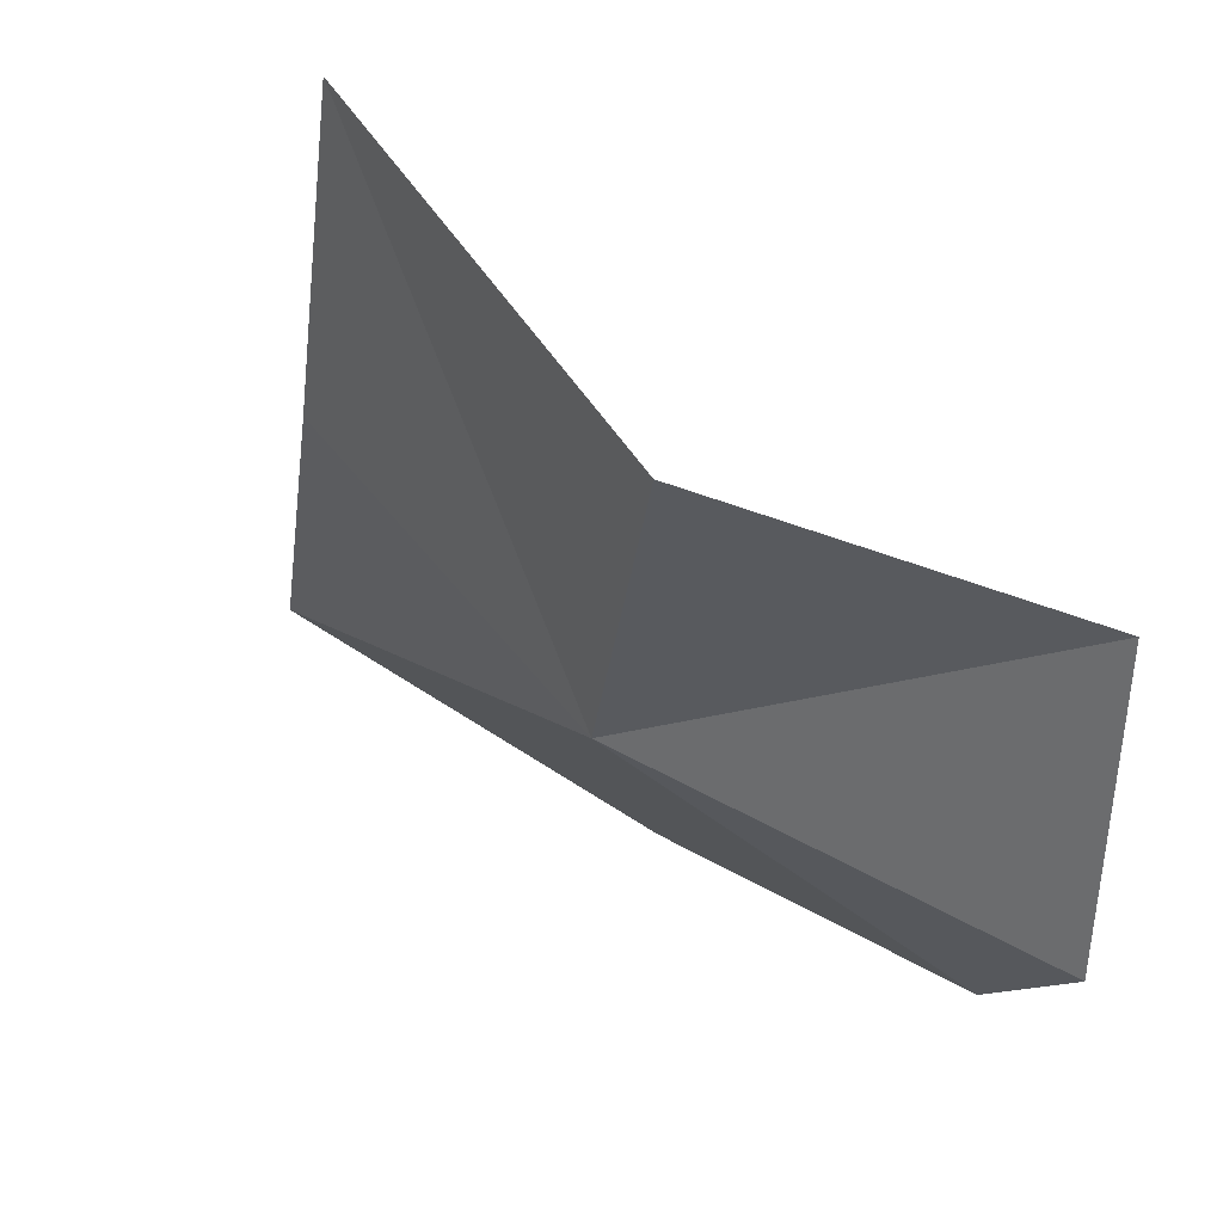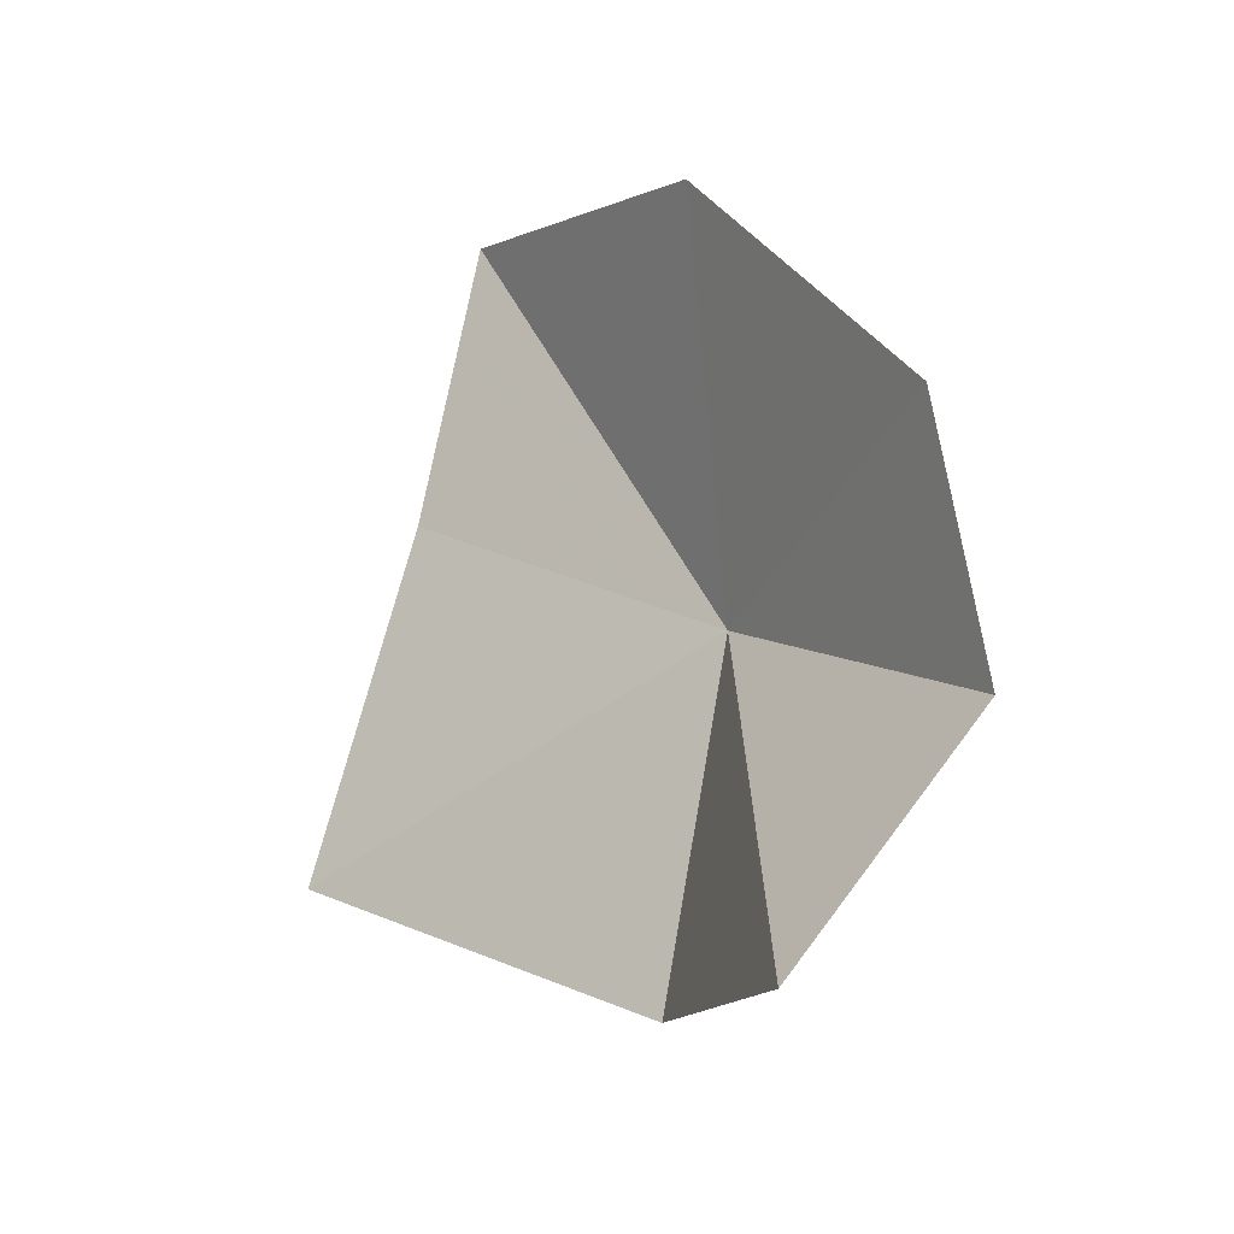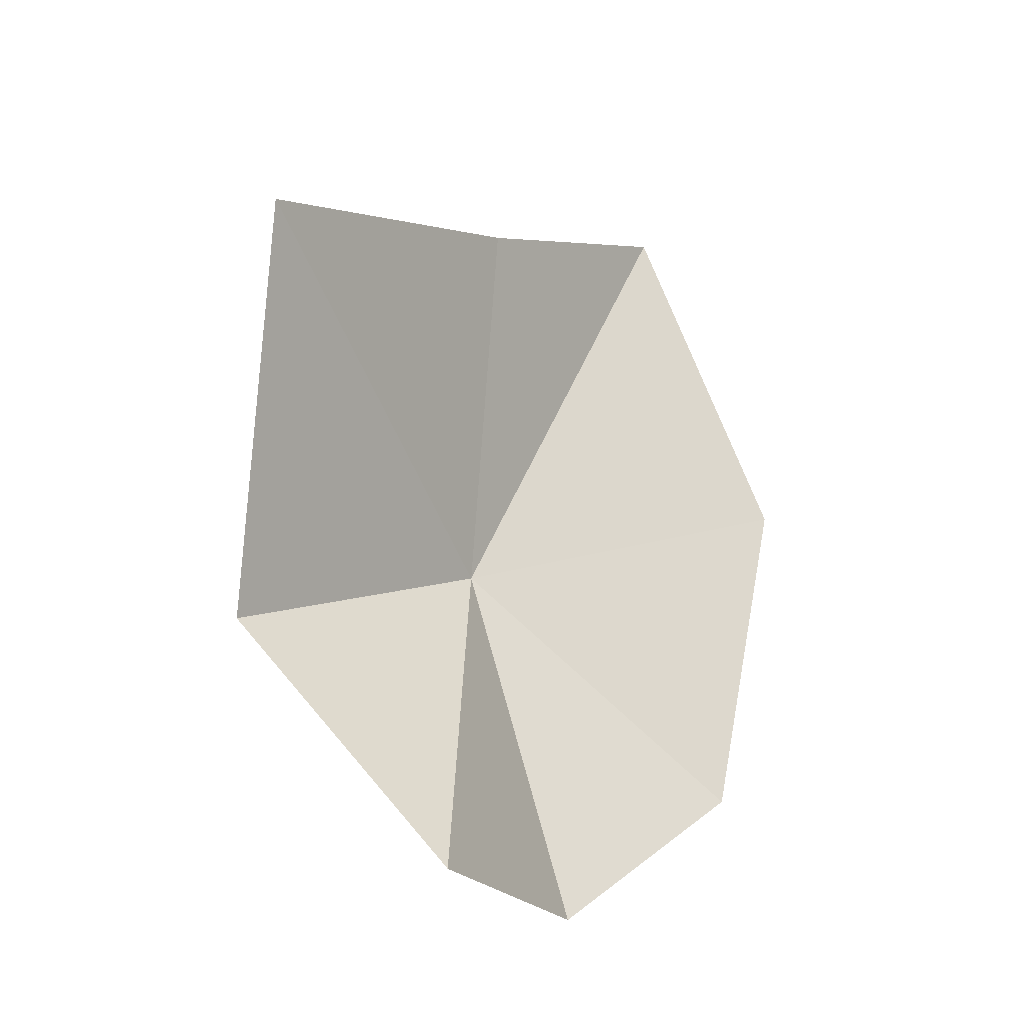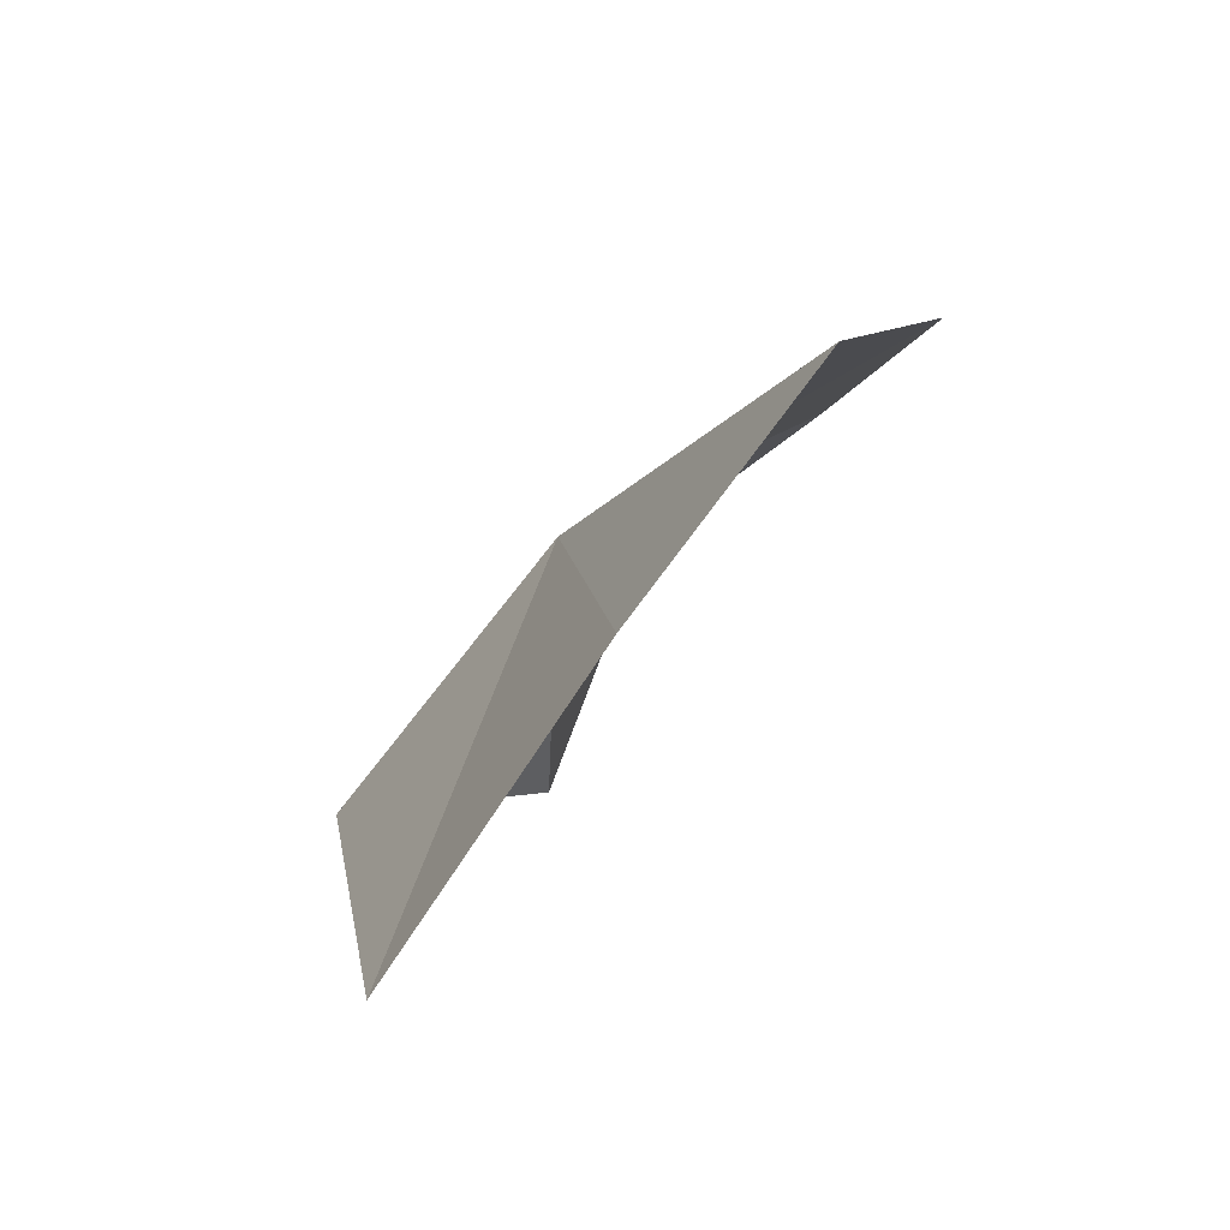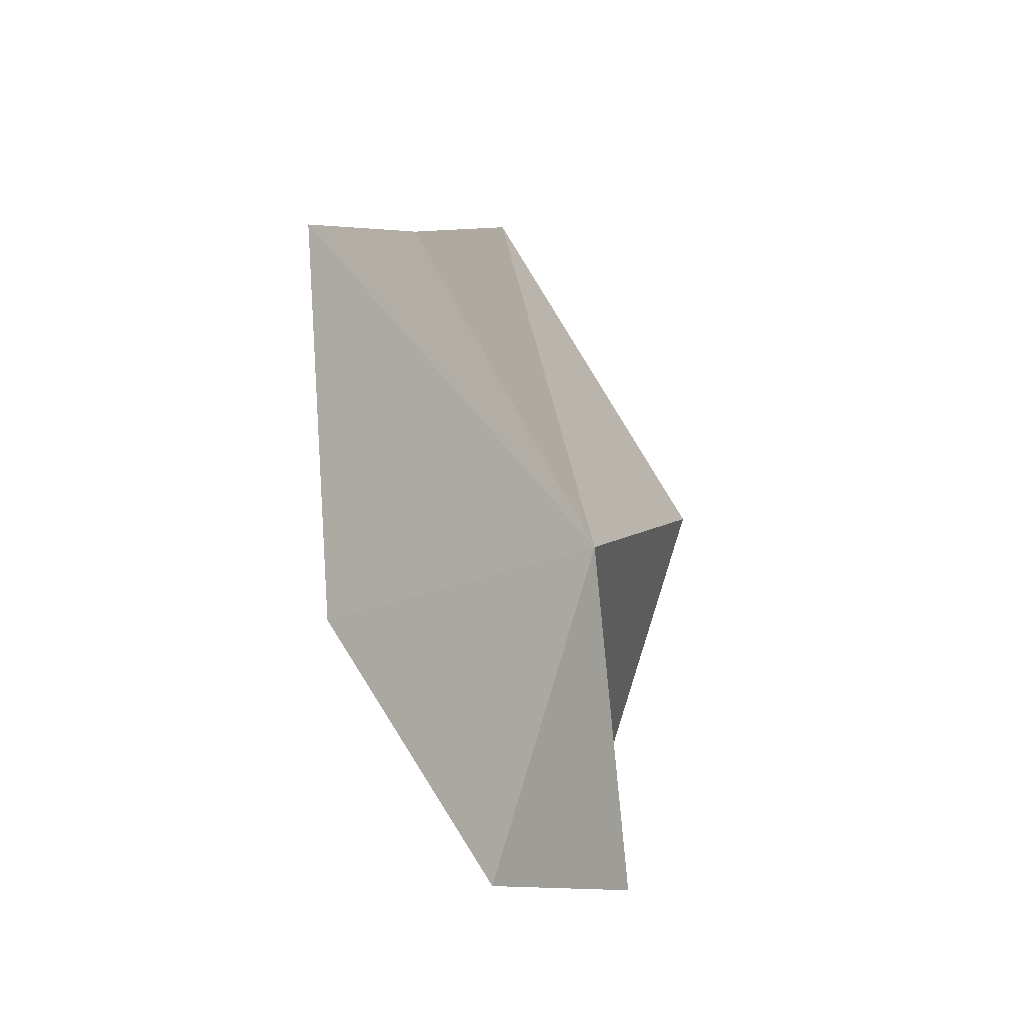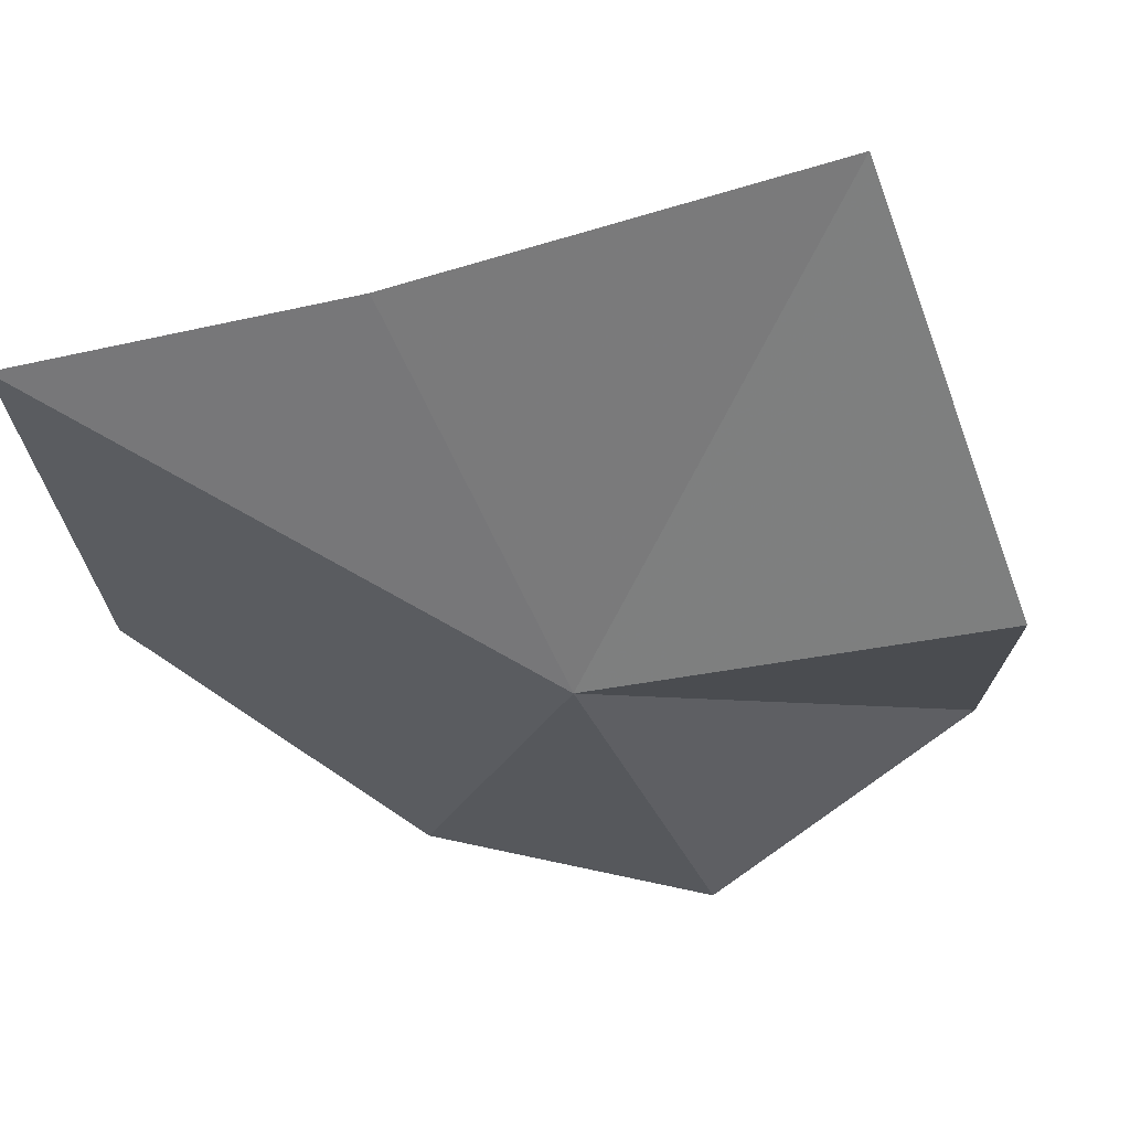
<metadata>
{"format":"obj","ext":"obj","renderer":"f3d","projection":"perspective","resolution":1024,"background":"white","views":[{"elev":-20.5,"azim":127.6,"up":"+Y"},{"elev":-53.2,"azim":-91.4,"up":"+Z"},{"elev":-56.6,"azim":163.2,"up":"+Z"},{"elev":52.0,"azim":158.5,"up":"+Z"},{"elev":52.0,"azim":-50.2,"up":"+Z"},{"elev":-0.3,"azim":50.7,"up":"+Y"}]}
</metadata>
<code>
v 17.77 -35.81 -16.8
v 21.12 -35.09 -20.06
v 17.89 -36.14 -22.73
v 18.55 -31.89 -13.64
v 21.95 -30.61 -16.96
v 15.87 -32.62 -11.01
v 13.15 -35.18 -14.13
v 15.57 -38.34 -20.75
v 13.32 -37.65 -18.26
f 1 3 2
f 1 5 4
f 1 2 5
f 1 4 6
f 1 6 7
f 1 9 8
f 1 7 9
f 1 8 3

</code>
